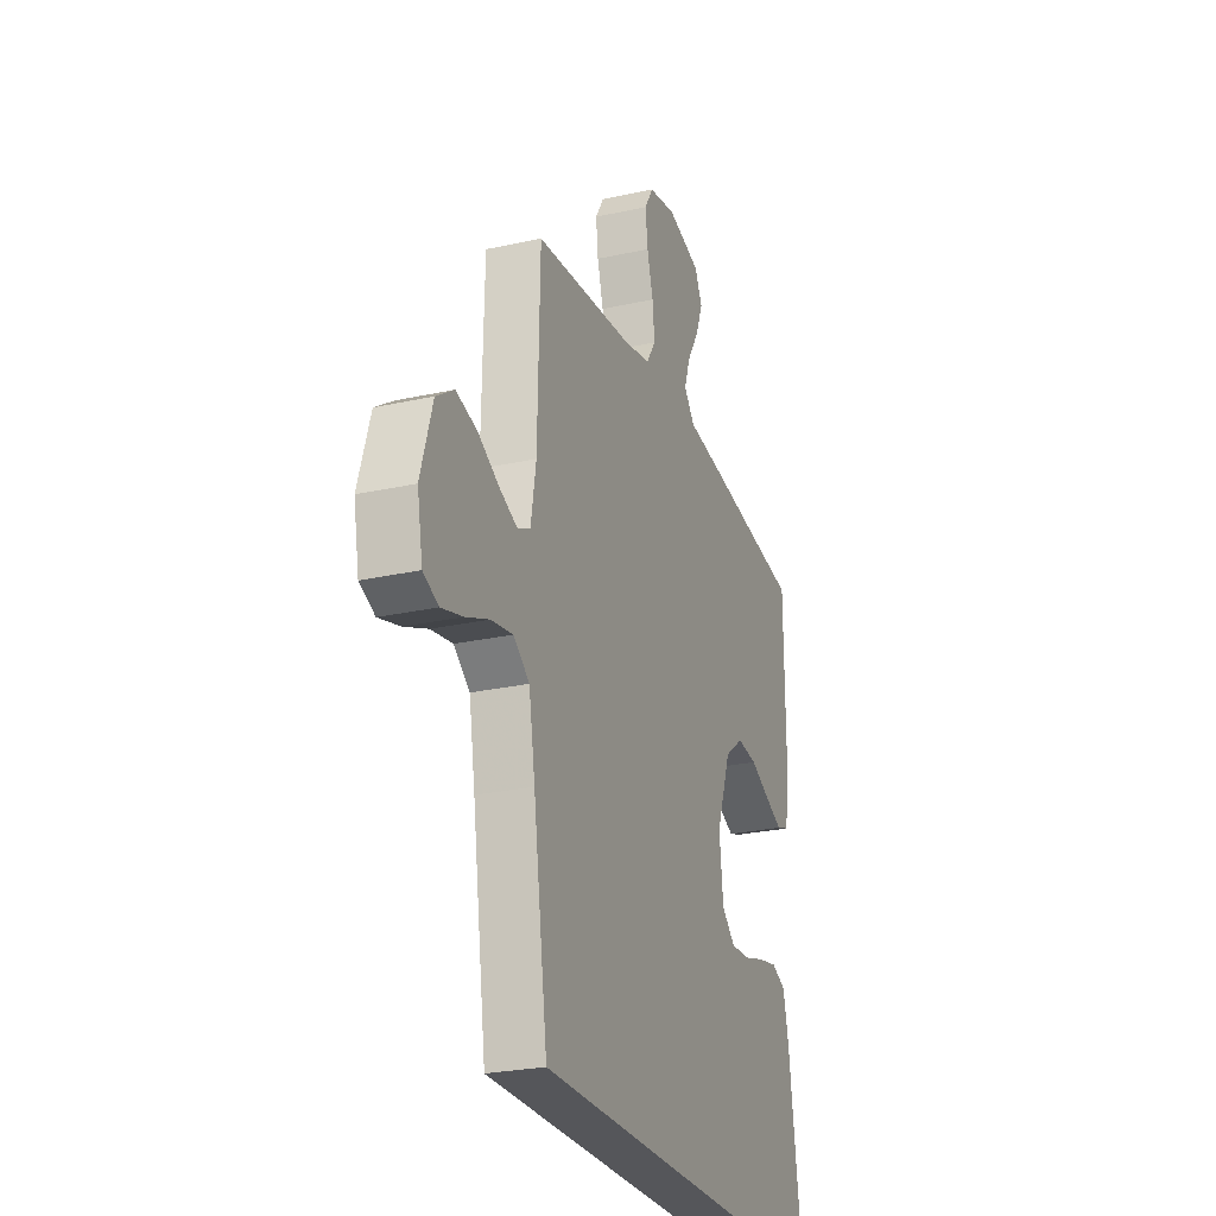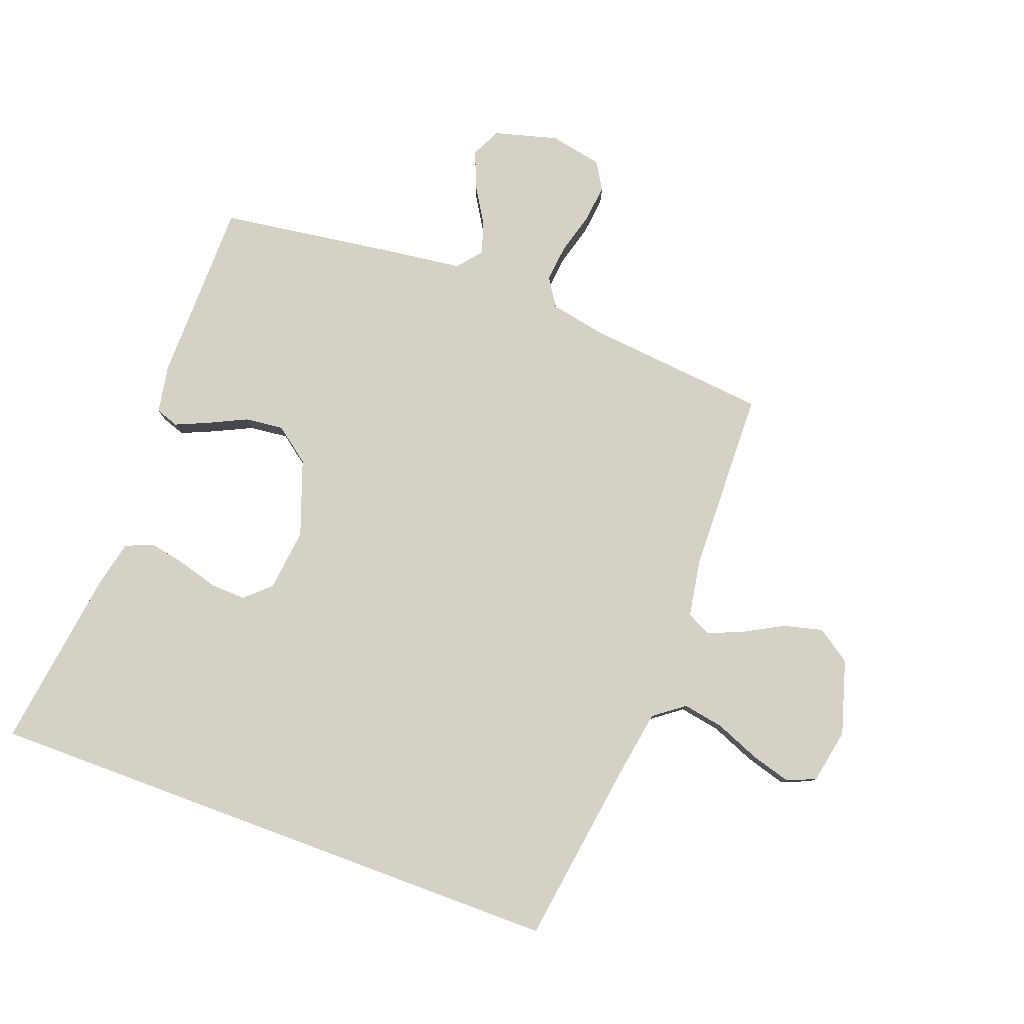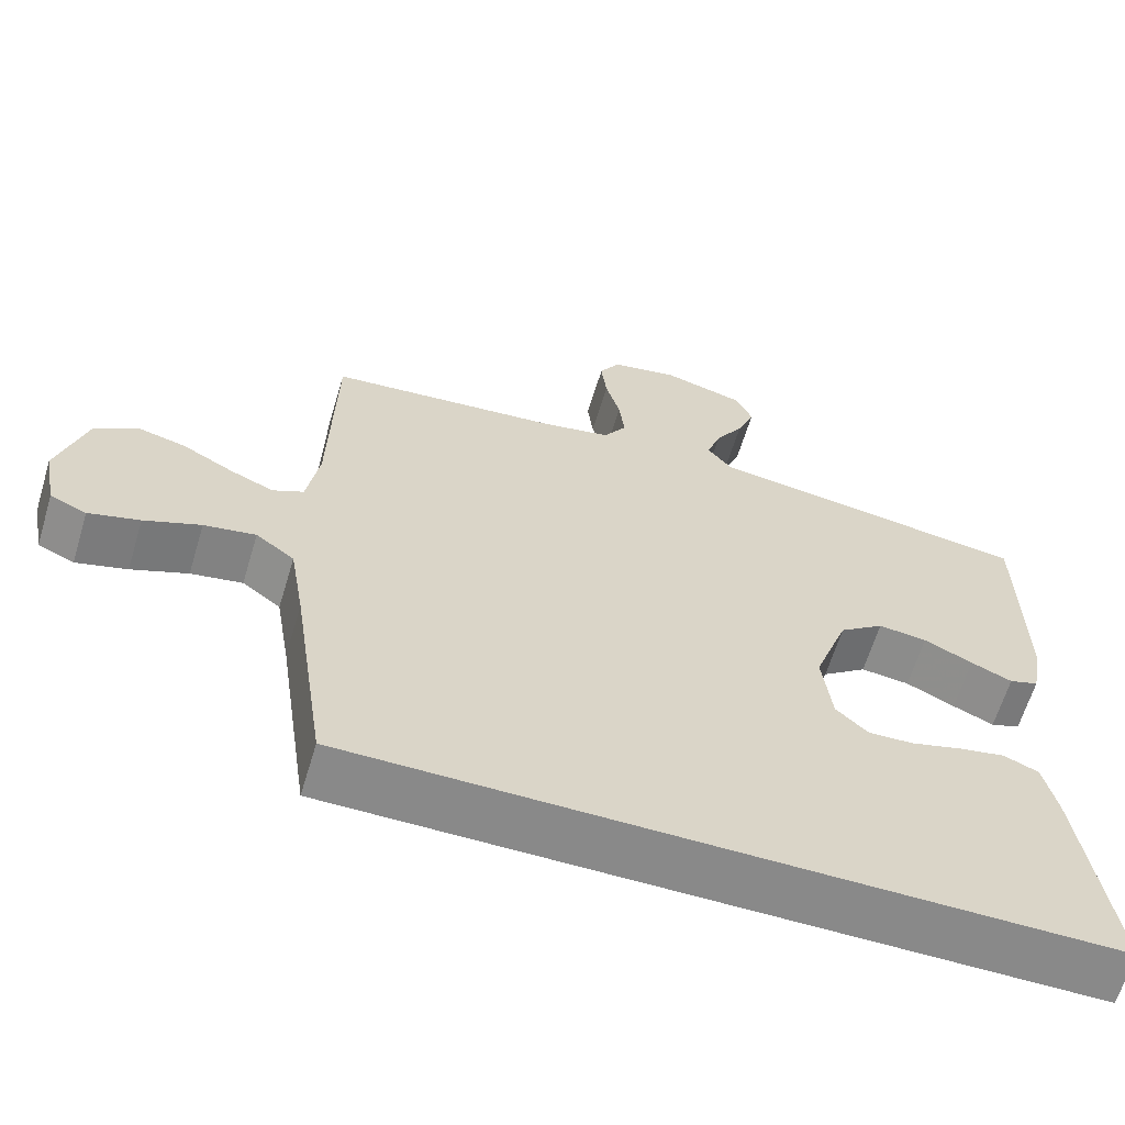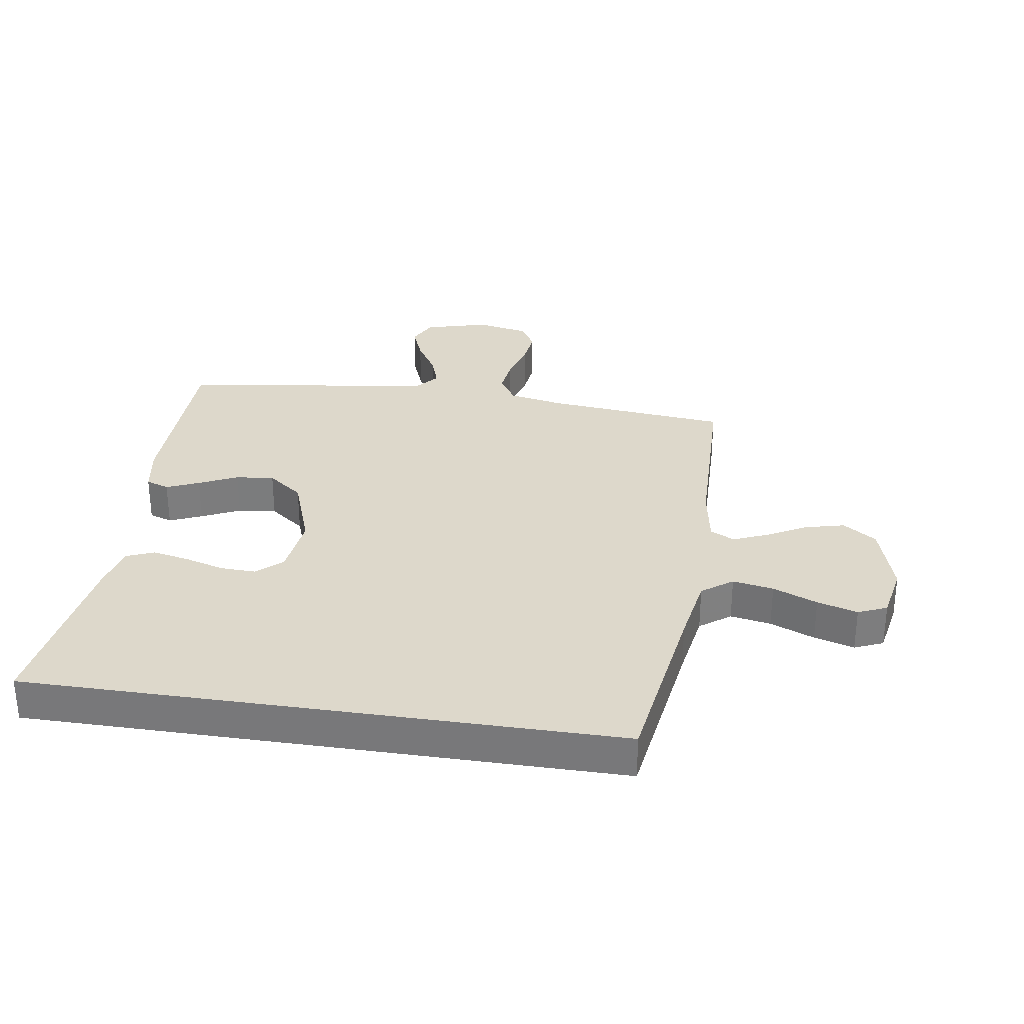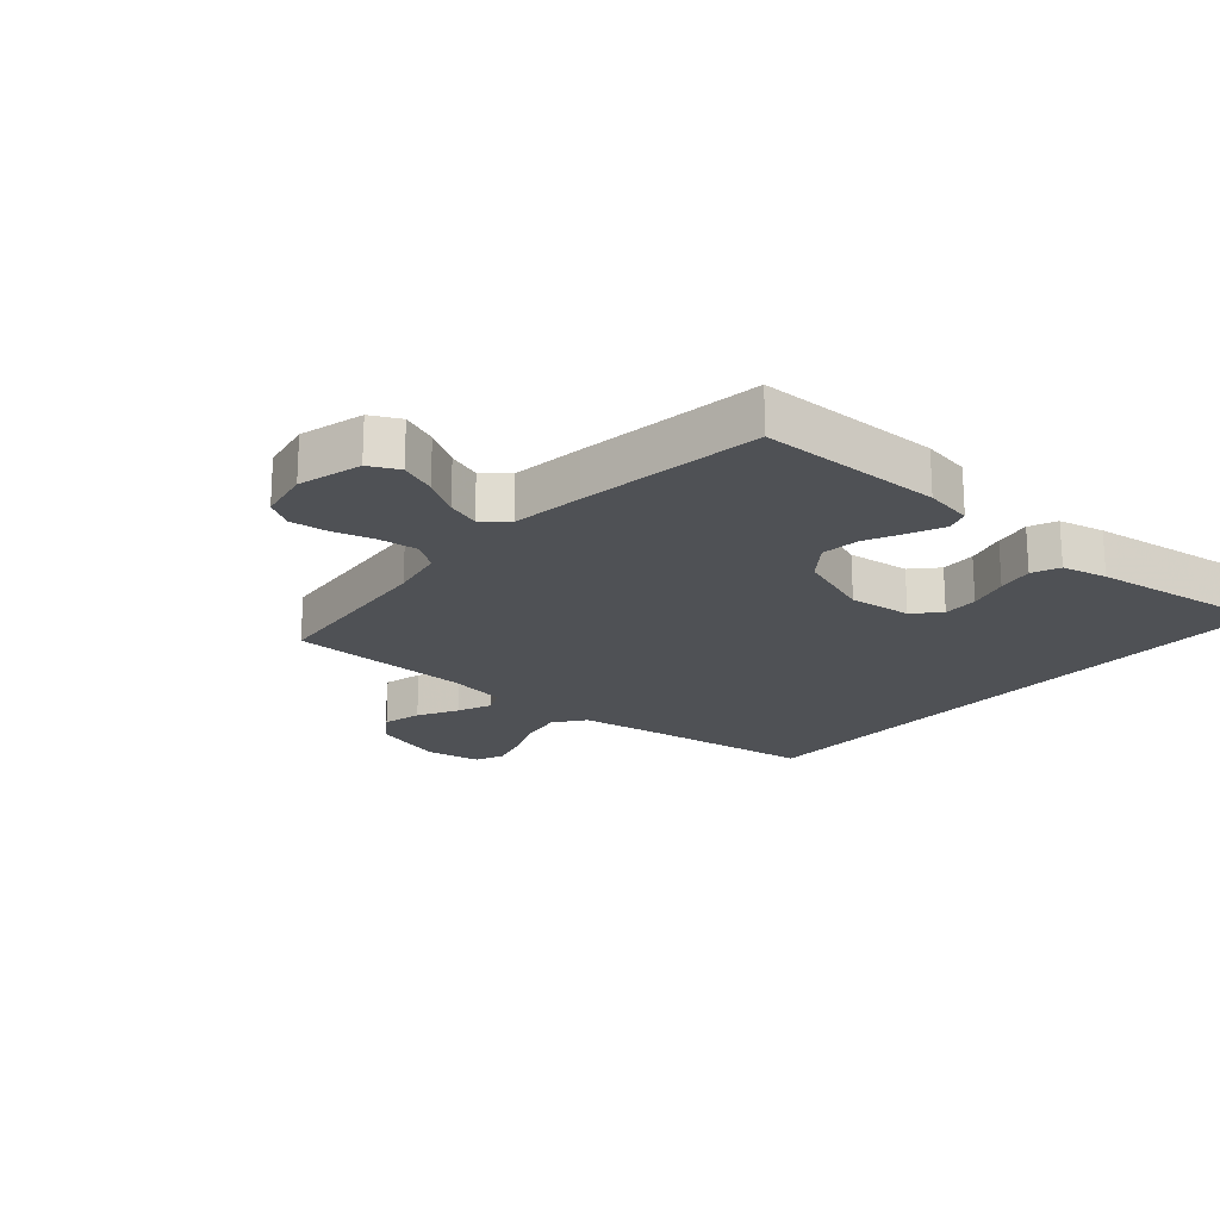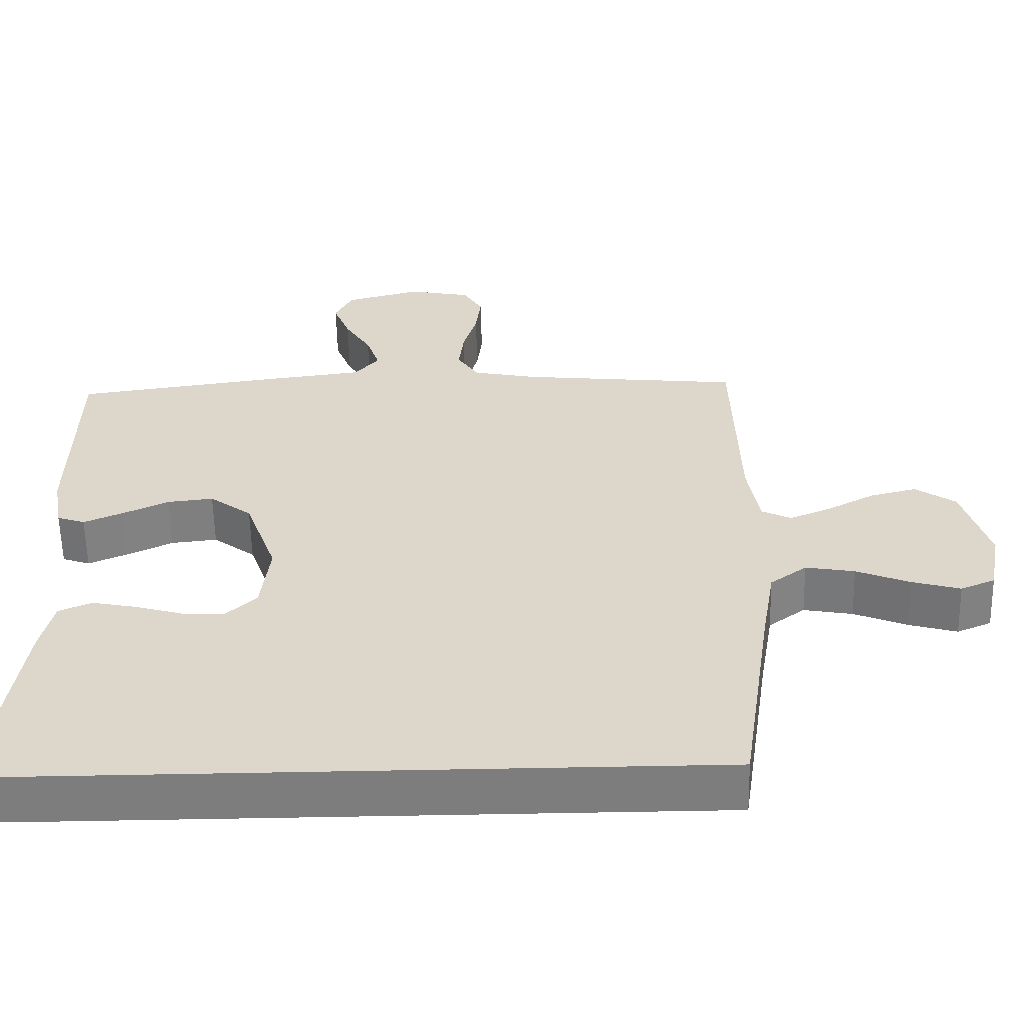
<metadata>
{"format":"obj","ext":"obj","renderer":"f3d","projection":"perspective","resolution":1024,"background":"white","views":[{"elev":-25.8,"azim":-70.5,"up":"+Z"},{"elev":79.7,"azim":-159.7,"up":"+Y"},{"elev":-63.2,"azim":-16.8,"up":"+Z"},{"elev":31.1,"azim":-171.3,"up":"+Y"},{"elev":-20.0,"azim":49.0,"up":"+Y"},{"elev":-59.2,"azim":-178.8,"up":"+Z"}]}
</metadata>
<code>
v 0.511 0.07 -0.5
v -0.457 0.07 -0.5
v -0.501 0.07 -0.2
v -0.52 0.07 -0.086
v -0.57 0.07 -0.049
v -0.637 0.07 -0.061
v -0.71 0.07 -0.091
v -0.776 0.07 -0.11
v -0.823 0.07 -0.09
v -0.84 0.07 0
v -0.804 0.07 0.121
v -0.749 0.07 0.159
v -0.685 0.07 0.143
v -0.62 0.07 0.108
v -0.563 0.07 0.084
v -0.523 0.07 0.104
v -0.507 0.07 0.2
v -0.5 0.07 0.5
v -0.2 0.07 0.53
v -0.11 0.07 0.548
v -0.08 0.07 0.594
v -0.087 0.07 0.656
v -0.106 0.07 0.723
v -0.113 0.07 0.785
v -0.086 0.07 0.83
v 0 0.07 0.847
v 0.104 0.07 0.819
v 0.128 0.07 0.771
v 0.105 0.07 0.712
v 0.068 0.07 0.651
v 0.05 0.07 0.597
v 0.083 0.07 0.557
v 0.2 0.07 0.542
v 0.5 0.07 0.5
v 0.503 0.07 0.2
v 0.489 0.07 0.121
v 0.451 0.07 0.108
v 0.398 0.07 0.131
v 0.335 0.07 0.161
v 0.272 0.07 0.168
v 0.214 0.07 0.124
v 0.17 0.07 0
v 0.182 0.07 -0.102
v 0.223 0.07 -0.14
v 0.281 0.07 -0.138
v 0.347 0.07 -0.119
v 0.407 0.07 -0.107
v 0.452 0.07 -0.126
v 0.469 0.07 -0.2
v 0.511 0 -0.5
v -0.457 0 -0.5
v -0.501 0 -0.2
v -0.52 0 -0.086
v -0.57 0 -0.049
v -0.637 0 -0.061
v -0.71 0 -0.091
v -0.776 0 -0.11
v -0.823 0 -0.09
v -0.84 0 0
v -0.804 0 0.121
v -0.749 0 0.159
v -0.685 0 0.143
v -0.62 0 0.108
v -0.563 0 0.084
v -0.523 0 0.104
v -0.507 0 0.2
v -0.5 0 0.5
v -0.2 0 0.53
v -0.11 0 0.548
v -0.08 0 0.594
v -0.087 0 0.656
v -0.106 0 0.723
v -0.113 0 0.785
v -0.086 0 0.83
v 0 0 0.847
v 0.104 0 0.819
v 0.128 0 0.771
v 0.105 0 0.712
v 0.068 0 0.651
v 0.05 0 0.597
v 0.083 0 0.557
v 0.2 0 0.542
v 0.5 0 0.5
v 0.503 0 0.2
v 0.489 0 0.121
v 0.451 0 0.108
v 0.398 0 0.131
v 0.335 0 0.161
v 0.272 0 0.168
v 0.214 0 0.124
v 0.17 0 0
v 0.182 0 -0.102
v 0.223 0 -0.14
v 0.281 0 -0.138
v 0.347 0 -0.119
v 0.407 0 -0.107
v 0.452 0 -0.126
v 0.469 0 -0.2
f 49 1 2
f 48 49 2
f 47 48 2
f 46 47 2
f 45 46 2
f 44 45 2 3
f 43 44 3 4
f 42 43 4 5
f 41 42 5
f 40 41 5 6
f 37 38 39
f 36 37 39
f 35 36 39
f 34 35 39
f 33 34 39
f 32 33 39
f 31 32 39 40
f 28 29 30
f 27 28 30
f 26 27 30
f 25 26 30
f 24 25 30
f 23 24 30
f 22 23 30
f 21 22 30 31
f 20 21 31 40
f 17 18 19
f 19 20 40
f 17 19 40
f 16 17 40
f 12 13 14
f 11 12 14
f 10 11 14
f 9 10 14
f 8 9 14
f 7 8 14
f 6 7 14
f 6 14 15
f 6 15 16 40
f 51 50 98
f 51 98 97
f 51 97 96
f 51 96 95
f 51 95 94
f 52 51 94 93
f 53 52 93 92
f 54 53 92 91
f 54 91 90
f 55 54 90 89
f 88 87 86
f 88 86 85
f 88 85 84
f 88 84 83
f 88 83 82
f 88 82 81
f 89 88 81 80
f 79 78 77
f 79 77 76
f 79 76 75
f 79 75 74
f 79 74 73
f 79 73 72
f 79 72 71
f 80 79 71 70
f 89 80 70 69
f 68 67 66
f 89 69 68
f 89 68 66
f 89 66 65
f 63 62 61
f 63 61 60
f 63 60 59
f 63 59 58
f 63 58 57
f 63 57 56
f 63 56 55
f 64 63 55
f 89 65 64 55
f 1 50 51 2
f 2 51 52 3
f 3 52 53 4
f 4 53 54 5
f 5 54 55 6
f 6 55 56 7
f 7 56 57 8
f 8 57 58 9
f 9 58 59 10
f 10 59 60 11
f 11 60 61 12
f 12 61 62 13
f 13 62 63 14
f 14 63 64 15
f 15 64 65 16
f 16 65 66 17
f 17 66 67 18
f 18 67 68 19
f 19 68 69 20
f 20 69 70 21
f 21 70 71 22
f 22 71 72 23
f 23 72 73 24
f 24 73 74 25
f 25 74 75 26
f 26 75 76 27
f 27 76 77 28
f 28 77 78 29
f 29 78 79 30
f 30 79 80 31
f 31 80 81 32
f 32 81 82 33
f 33 82 83 34
f 34 83 84 35
f 35 84 85 36
f 36 85 86 37
f 37 86 87 38
f 38 87 88 39
f 39 88 89 40
f 40 89 90 41
f 41 90 91 42
f 42 91 92 43
f 43 92 93 44
f 44 93 94 45
f 45 94 95 46
f 46 95 96 47
f 47 96 97 48
f 48 97 98 49
f 49 98 50 1

</code>
